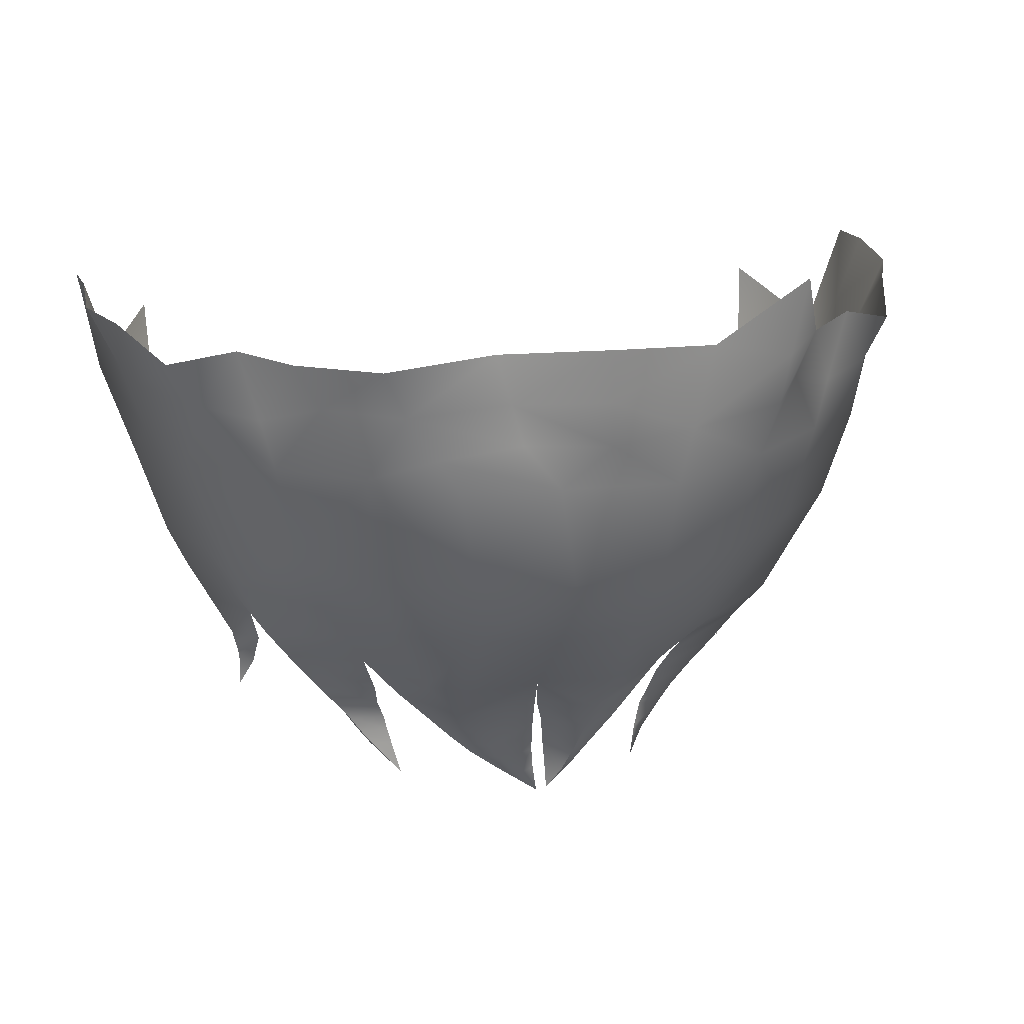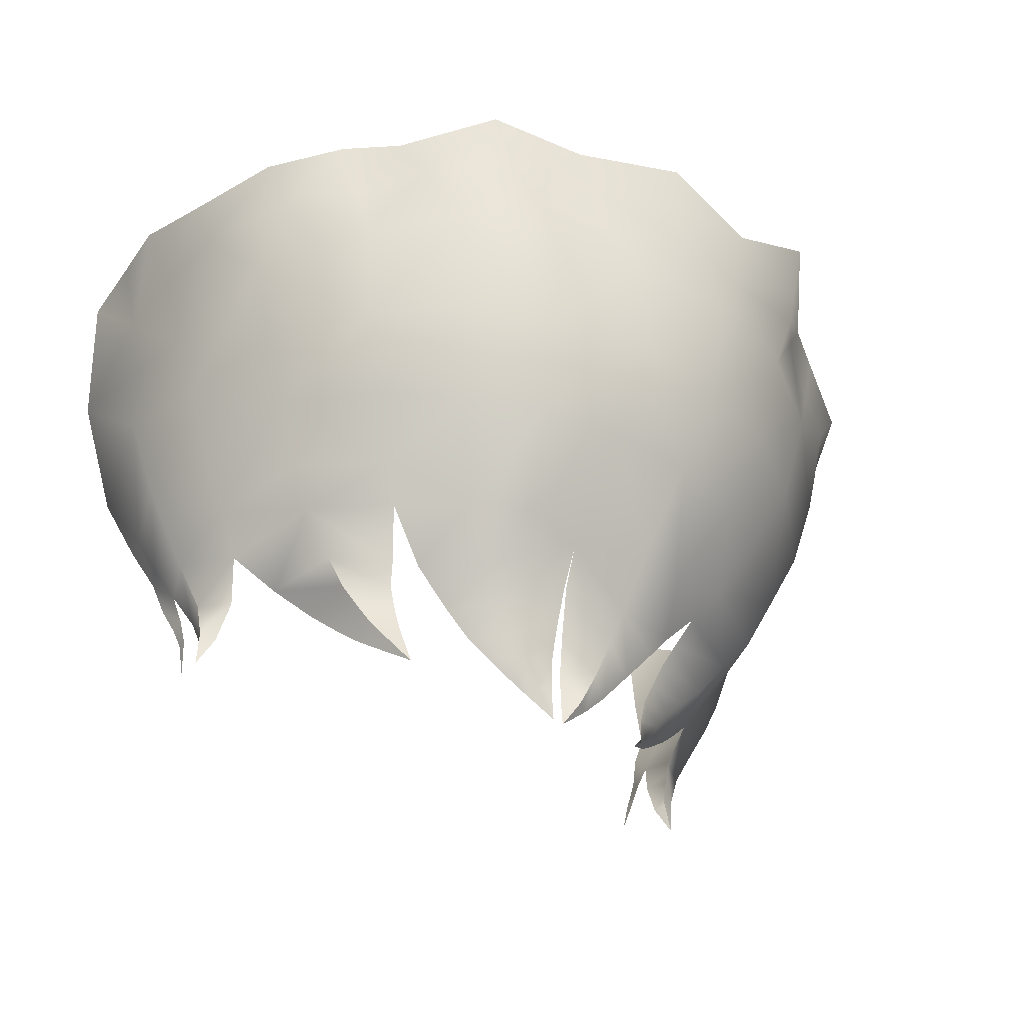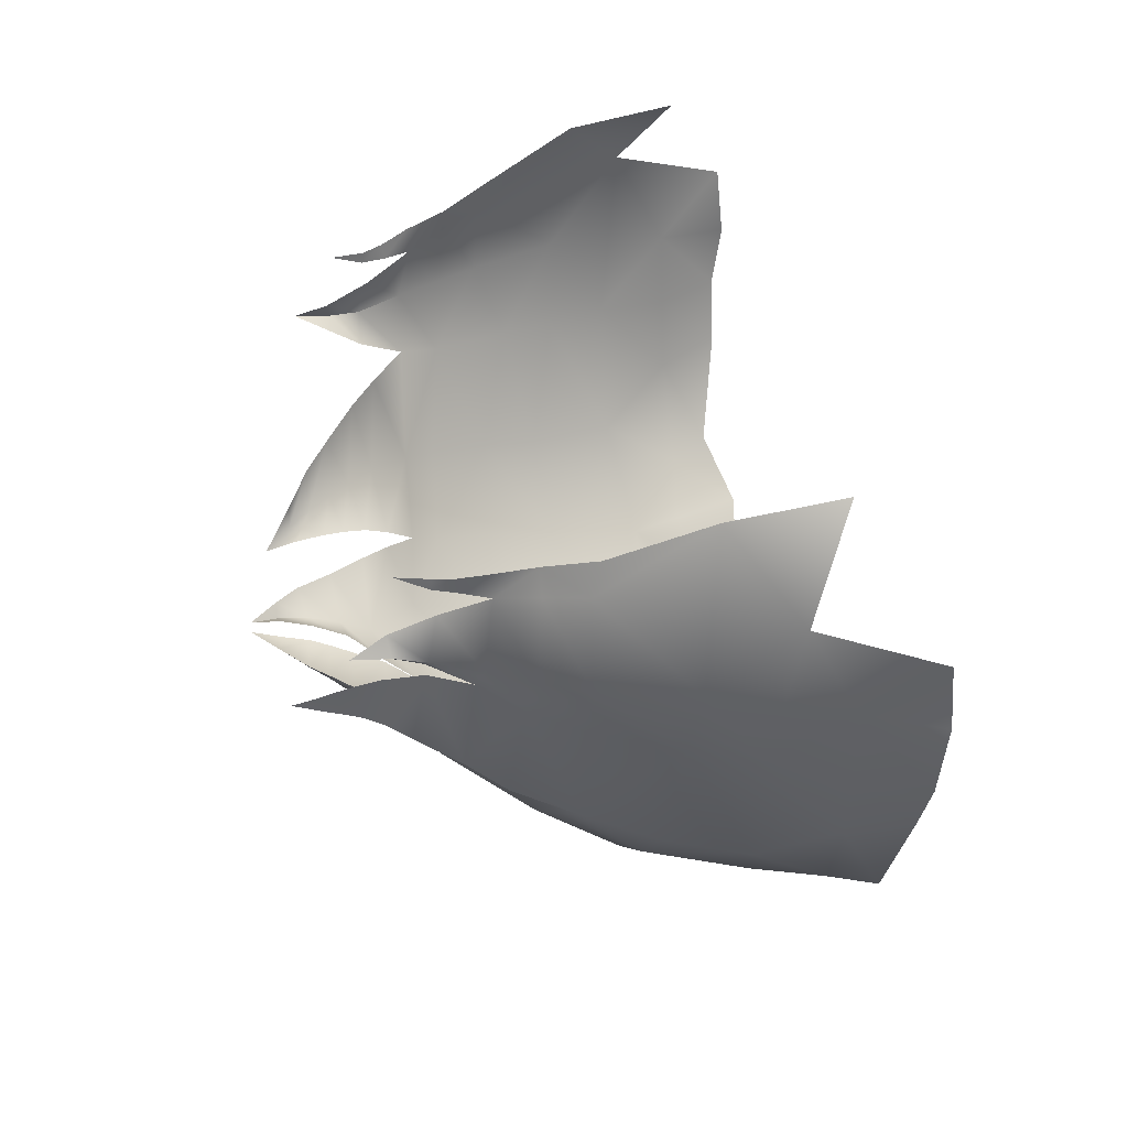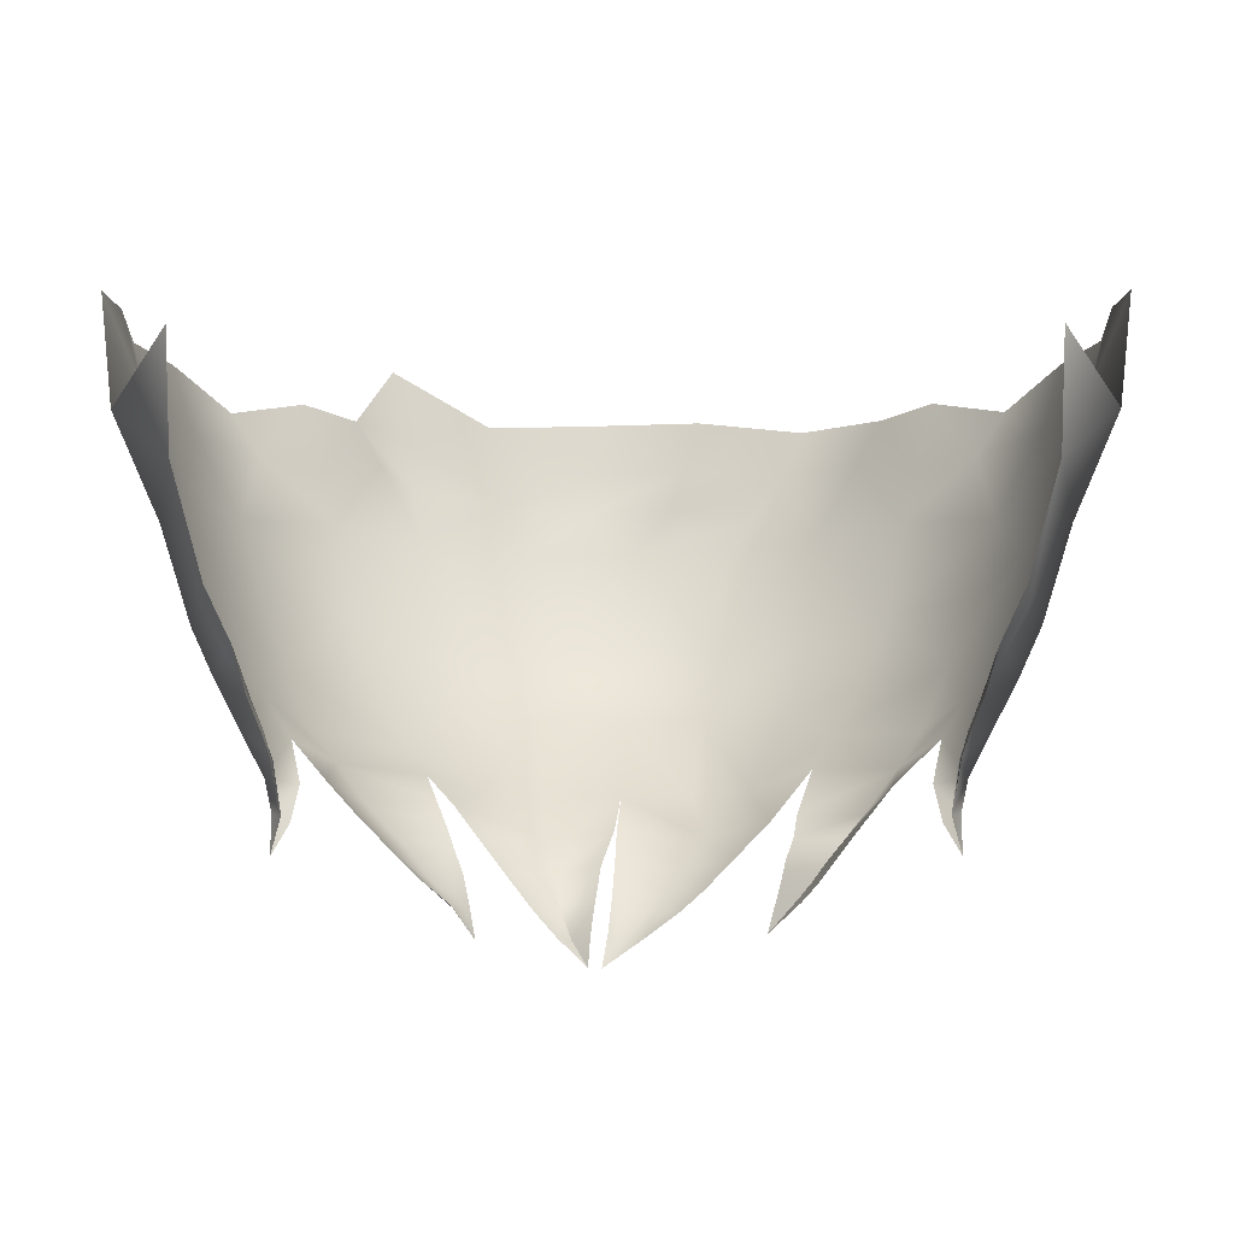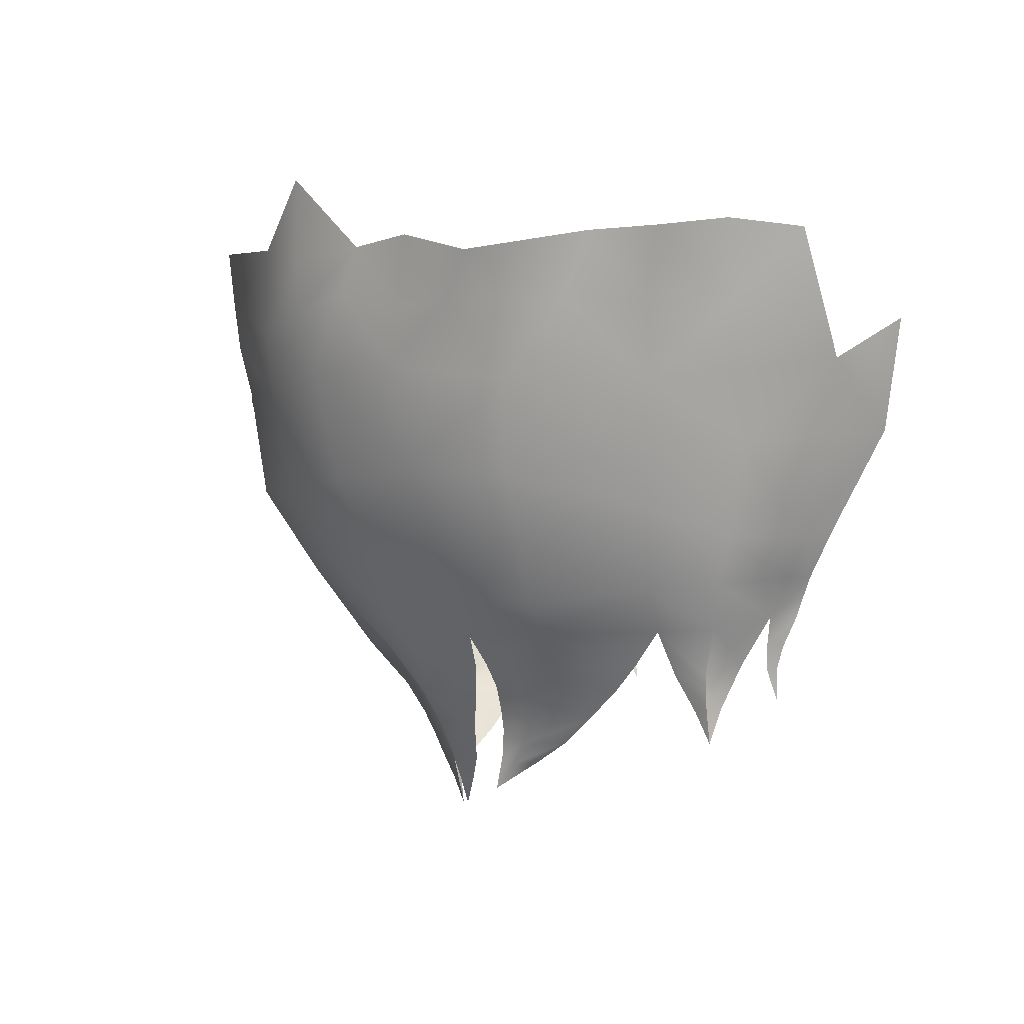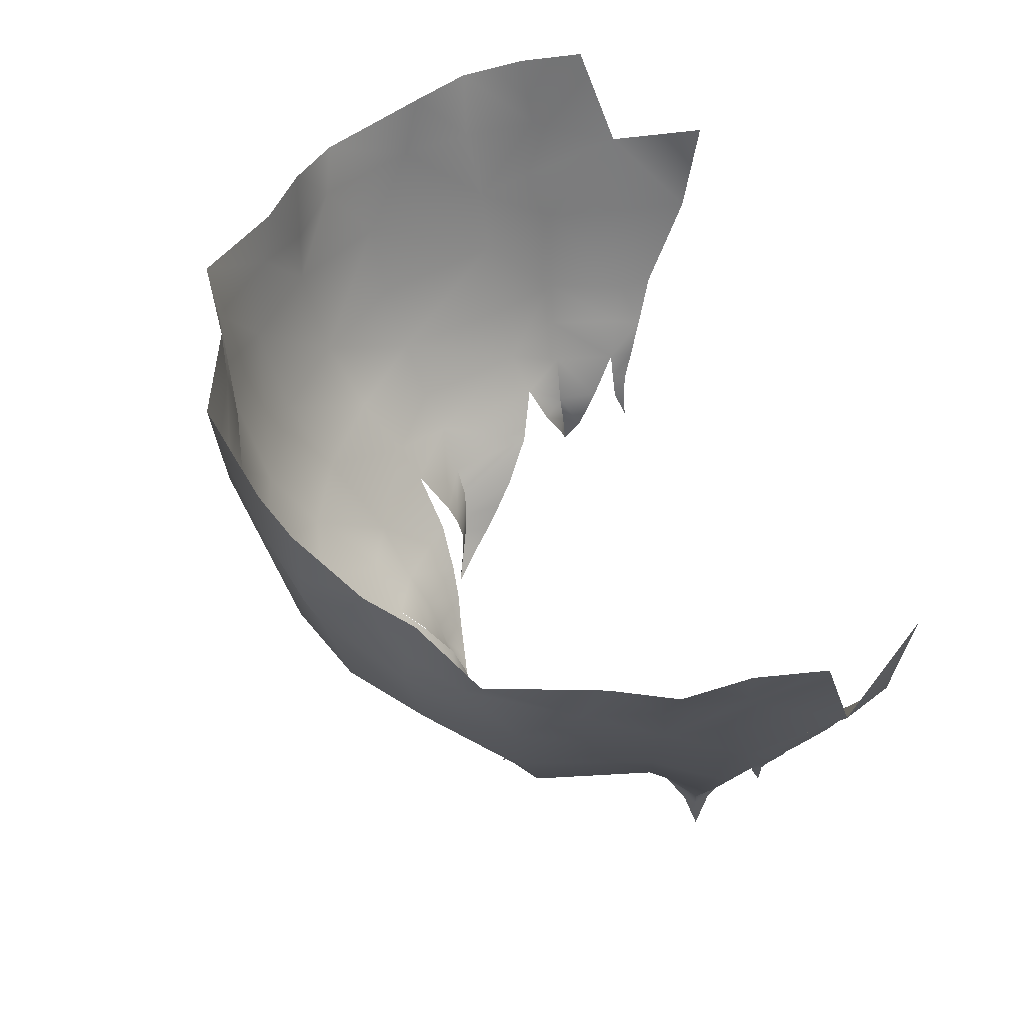
<metadata>
{"format":"obj","ext":"obj","renderer":"f3d","projection":"perspective","resolution":1024,"background":"white","views":[{"elev":20.4,"azim":166.4,"up":"+Y"},{"elev":-42.3,"azim":148.9,"up":"+Y"},{"elev":36.5,"azim":80.3,"up":"+Z"},{"elev":-12.1,"azim":0.3,"up":"+Y"},{"elev":-2.1,"azim":-101.1,"up":"+Y"},{"elev":50.7,"azim":-103.5,"up":"+Y"}]}
</metadata>
<code>
g M_HairBK02
v -0.06532 1.604 -0.1113
v -0.06135 1.59 -0.1124
v -0.05523 1.603 -0.1196
v 0.0345 1.497 -0.07723
v 0.0343 1.498 -0.08102
v 0.02835 1.492 -0.08349
v 0.03723 1.5 -0.07407
v 0.0368 1.501 -0.08001
v 0.04033 1.504 -0.07057
v 0.0394 1.505 -0.07919
v 0.04389 1.509 -0.06674
v 0.04277 1.509 -0.07879
v 0.05045 1.517 -0.06127
v 0.04678 1.514 -0.07974
v 0.05352 1.523 -0.0817
v 0.05915 1.525 -0.05775
v 0.06439 1.533 -0.06099
v 0.03426 1.514 -0.0847
v 0.0335 1.51 -0.08287
v 0.04277 1.509 -0.07879
v 0.03187 1.506 -0.08178
v 0.0394 1.505 -0.07919
v 0.03119 1.502 -0.08196
v 0.0368 1.501 -0.08001
v 0.03037 1.499 -0.08229
v 0.0343 1.498 -0.08102
v 0.02835 1.492 -0.08349
v 0.03785 1.524 -0.09109
v 0.06759 1.526 -0.04824
v 0.0626 1.516 -0.04863
v 0.05685 1.516 -0.05348
v 0.06109 1.51 -0.04806
v 0.05795 1.508 -0.04945
v 0.06109 1.502 -0.04739
v 0.07233 1.535 -0.04828
v 0.07661 1.544 -0.04809
v 0.04183 1.532 -0.09493
v 0.05865 1.531 -0.08498
v 0.06441 1.544 -0.08827
v 0.06993 1.545 -0.06313
v 0.02595 1.522 -0.1028
v 0.02942 1.514 -0.08735
v 0.07629 1.561 -0.06434
v 0.01747 1.512 -0.09827
v 0.02199 1.506 -0.08647
v 0.01307 1.505 -0.09482
v 0.04834 1.543 -0.1021
v 0.03437 1.539 -0.113
v 0.05479 1.558 -0.1088
v 0.03924 1.557 -0.1215
v 0.04214 1.58 -0.1261
v 0.01754 1.539 -0.1197
v 0.07017 1.558 -0.09163
v 0.07499 1.575 -0.09357
v 0.0149 1.522 -0.1071
v 0.0006255 1.521 -0.1037
v 0.0006285 1.539 -0.1217
v 0.0149 1.522 -0.1071
v -0.0001731 1.513 -0.09784
v 0.01307 1.505 -0.09482
v -0.0005234 1.506 -0.09444
v -0 1.556 -0.1329
v 0.009125 1.501 -0.09293
v -0.00088 1.502 -0.09233
v 0.01667 1.5 -0.08638
v 0.0123 1.497 -0.08694
v 0.006502 1.497 -0.09169
v -0.001227 1.498 -0.09064
v 0.001934 1.491 -0.08965
v -0.001818 1.492 -0.0896
v -0.002973 1.486 -0.08834
v 0.005233 1.491 -0.0875
v 0.006502 1.497 -0.09169
v 0.02001 1.555 -0.1292
v 0.004023 1.578 -0.1361
v 0.02441 1.578 -0.1344
v 0.02921 1.586 -0.1345
v -0.02001 1.555 -0.1292
v -0.01754 1.539 -0.1197
v -0.03924 1.557 -0.1215
v -0.04154 1.579 -0.1265
v -0.02161 1.577 -0.1336
v 0.01159 1.588 -0.1349
v -0.005891 1.588 -0.1394
v 0.03529 1.595 -0.1346
v -0.02392 1.589 -0.135
v 0.01438 1.597 -0.1358
v -0.005309 1.597 -0.1406
v -0.004884 1.608 -0.1419
v 0.01743 1.607 -0.1356
v -0.02785 1.606 -0.1352
v 0.03986 1.605 -0.1357
v 0.05018 1.594 -0.1221
v 0.05523 1.603 -0.1196
v -0.04581 1.601 -0.1307
v -0.04876 1.617 -0.1312
v -0.05523 1.603 -0.1196
v -0.04403 1.591 -0.13
v -0.05018 1.594 -0.1221
v -0.06135 1.59 -0.1124
v 0.05869 1.579 -0.1131
v 0.06135 1.59 -0.1124
v 0.06532 1.604 -0.1113
v 0.07301 1.591 -0.1037
v 0.07883 1.599 -0.1016
v 0.08334 1.59 -0.0827
v 0.08334 1.59 -0.0827
v 0.08701 1.603 -0.07883
v -0.05869 1.579 -0.1131
v 0.08152 1.574 -0.06464
v 0.08631 1.59 -0.06724
v 0.09248 1.603 -0.0663
v 0.08747 1.59 -0.05052
v 0.09219 1.605 -0.05232
v 0.09301 1.604 -0.03736
v 0.08878 1.579 -0.02937
v 0.08256 1.563 -0.04677
v 0.07557 1.566 -0.01461
v 0.07638 1.589 -0.0113
v 0.07187 1.544 -0.03066
v 0.07062 1.546 -0.02381
v 0.06586 1.536 -0.0273
v 0.06779 1.536 -0.0326
v 0.07233 1.535 -0.04828
v 0.06338 1.528 -0.03504
v 0.06338 1.528 -0.03504
v 0.06347 1.528 -0.02961
v 0.06759 1.526 -0.04824
v 0.06107 1.522 -0.03494
v 0.06002 1.518 -0.04008
v 0.06113 1.522 -0.03159
v 0.0626 1.516 -0.04863
v 0.05951 1.517 -0.03465
v 0.05954 1.518 -0.0323
v 0.05819 1.511 -0.03207
v 0.05891 1.509 -0.04426
v 0.06109 1.51 -0.04806
v 0.06109 1.502 -0.04739
v -0.03055 1.496 -0.08209
v -0.03109 1.497 -0.07692
v -0.02688 1.491 -0.08521
v -0.03672 1.501 -0.07208
v -0.03443 1.501 -0.08083
v -0.04203 1.506 -0.06824
v -0.02802 1.497 -0.08421
v -0.02688 1.491 -0.08521
v -0.02929 1.503 -0.08416
v -0.03817 1.506 -0.0802
v -0.03104 1.508 -0.08507
v -0.04216 1.51 -0.0802
v -0.0327 1.513 -0.08631
v -0.04845 1.513 -0.06374
v -0.04755 1.516 -0.08039
v -0.0327 1.513 -0.08631
v -0.0533 1.518 -0.06086
v -0.0536 1.524 -0.08226
v -0.03477 1.518 -0.08901
v -0.05915 1.525 -0.05775
v -0.06439 1.533 -0.06099
v -0.0371 1.524 -0.09291
v -0.06759 1.526 -0.04824
v -0.0626 1.516 -0.04863
v -0.05685 1.516 -0.05348
v -0.06109 1.51 -0.04806
v -0.05795 1.508 -0.04945
v -0.06109 1.502 -0.04739
v -0.07233 1.535 -0.04828
v -0.07661 1.544 -0.04809
v -0.04183 1.53 -0.09736
v -0.05865 1.531 -0.08498
v -0.06441 1.544 -0.08827
v -0.07204 1.55 -0.0632
v -0.02586 1.522 -0.103
v -0.03167 1.517 -0.09072
v -0.01399 1.511 -0.09945
v -0.02723 1.511 -0.08986
v -0.02153 1.504 -0.08907
v -0.0149 1.522 -0.1071
v -0.01285 1.505 -0.09565
v -0.01754 1.539 -0.1197
v -0.01586 1.496 -0.08764
v -0.03437 1.539 -0.113
v -0.01119 1.498 -0.09242
v -0.01149 1.491 -0.08765
v -0.008784 1.491 -0.08985
v -0.005562 1.486 -0.08781
v -0.04834 1.543 -0.1021
v -0.05479 1.558 -0.1088
v -0.0694 1.556 -0.09212
v -0.07499 1.575 -0.09357
v -0.07629 1.561 -0.06434
v -0.08256 1.563 -0.04677
v -0.07301 1.591 -0.1037
v -0.06532 1.604 -0.1113
v -0.07883 1.599 -0.1016
v -0.08334 1.59 -0.0827
v -0.08701 1.603 -0.07883
v -0.08152 1.574 -0.06464
v -0.08631 1.59 -0.06724
v -0.09248 1.603 -0.0663
v -0.08747 1.59 -0.05052
v -0.09219 1.605 -0.05232
v -0.09301 1.604 -0.03736
v -0.08878 1.579 -0.02937
v -0.07557 1.566 -0.01461
v -0.07638 1.589 -0.0113
v -0.07187 1.544 -0.03066
v -0.07062 1.546 -0.02381
v -0.06586 1.536 -0.0273
v -0.06779 1.536 -0.0326
v -0.07233 1.535 -0.04828
v -0.06338 1.528 -0.03504
v -0.06338 1.528 -0.03504
v -0.06347 1.528 -0.02961
v -0.06759 1.526 -0.04824
v -0.06107 1.522 -0.03494
v -0.06002 1.518 -0.04008
v -0.06113 1.522 -0.03159
v -0.0626 1.516 -0.04863
v -0.05951 1.517 -0.03465
v -0.05954 1.518 -0.0323
v -0.05819 1.511 -0.03207
v -0.05891 1.509 -0.04426
v -0.06109 1.51 -0.04806
v -0.06109 1.502 -0.04739
v 0.0006285 1.539 -0.1217
v -0.0149 1.522 -0.1071
v 0.0006255 1.521 -0.1037
v -0.01399 1.511 -0.09945
v -0.0005827 1.513 -0.09796
v -0.003155 1.506 -0.09204
v -0.01119 1.498 -0.09242
v -0.004261 1.498 -0.08925
v -0.008784 1.491 -0.08985
v -0.005098 1.492 -0.08789
v -0.005562 1.486 -0.08781
g M_HairBK02_0
f 3 2 1
f 6 5 4
f 5 7 4
f 5 8 7
f 9 7 8
f 9 8 10
f 10 11 9
f 10 12 11
f 13 11 12
f 13 12 14
f 13 14 15
f 16 13 15
f 15 17 16
f 14 18 15
f 14 19 18
f 14 20 19
f 21 19 20
f 21 20 22
f 22 23 21
f 22 24 23
f 25 23 24
f 25 24 26
f 27 25 26
f 28 15 18
f 16 17 29
f 29 30 16
f 30 31 16
f 30 32 31
f 32 33 31
f 34 33 32
f 35 29 17
f 35 17 36
f 28 37 15
f 15 38 17
f 37 38 15
f 17 38 39
f 39 38 37
f 40 36 17
f 40 17 39
f 41 37 28
f 28 42 41
f 40 43 36
f 39 43 40
f 42 44 41
f 42 45 44
f 45 46 44
f 39 37 47
f 48 37 41
f 47 37 48
f 47 49 39
f 48 50 47
f 47 50 49
f 51 49 50
f 48 41 52
f 48 52 50
f 53 43 39
f 39 49 53
f 53 49 54
f 54 43 53
f 44 55 41
f 55 52 41
f 56 55 44
f 57 52 55
f 57 58 56
f 44 59 56
f 44 60 59
f 60 61 59
f 62 52 57
f 60 63 61
f 61 63 64
f 60 65 63
f 45 65 60
f 66 63 65
f 67 64 63
f 67 63 66
f 68 64 67
f 67 69 68
f 69 70 68
f 71 70 69
f 72 69 67
f 71 69 72
f 66 72 73
f 62 74 52
f 75 74 62
f 52 74 50
f 50 74 51
f 75 76 74
f 74 76 51
f 76 75 77
f 76 77 51
f 75 62 78
f 62 79 78
f 79 80 78
f 80 81 78
f 75 78 82
f 78 81 82
f 83 77 75
f 82 84 75
f 75 84 83
f 85 77 83
f 51 77 85
f 82 81 86
f 82 86 84
f 83 84 87
f 85 83 87
f 88 84 86
f 88 87 84
f 87 88 89
f 90 87 89
f 85 87 90
f 89 88 91
f 88 86 91
f 92 85 90
f 92 93 85
f 51 85 93
f 94 93 92
f 91 86 95
f 96 91 95
f 96 95 97
f 95 86 98
f 95 98 97
f 98 86 81
f 98 99 97
f 81 99 98
f 97 99 100
f 51 93 101
f 101 49 51
f 101 54 49
f 94 102 93
f 101 93 102
f 103 102 94
f 102 104 101
f 102 103 104
f 101 104 54
f 105 104 103
f 104 106 54
f 104 105 107
f 108 107 105
f 109 100 99
f 109 99 81
f 54 107 110
f 110 43 54
f 107 108 111
f 110 107 111
f 112 111 108
f 113 111 112
f 110 111 113
f 114 113 112
f 115 113 114
f 116 113 115
f 110 113 116
f 43 110 117
f 117 110 116
f 36 43 117
f 117 116 118
f 118 116 119
f 118 120 117
f 117 120 36
f 121 120 118
f 122 120 121
f 36 120 123
f 122 123 120
f 36 123 124
f 125 123 122
f 124 123 126
f 122 127 125
f 128 124 126
f 127 129 125
f 126 130 128
f 127 131 129
f 130 132 128
f 131 133 129
f 131 134 133
f 133 134 135
f 130 136 132
f 136 137 132
f 138 137 136
f 141 140 139
f 140 142 139
f 143 139 142
f 142 144 143
f 139 143 145
f 146 139 145
f 147 145 143
f 143 148 147
f 143 144 148
f 147 148 149
f 148 144 150
f 150 149 148
f 151 149 150
f 152 150 144
f 152 153 150
f 150 153 154
f 152 155 153
f 156 153 155
f 154 153 157
f 156 157 153
f 156 155 158
f 156 158 159
f 160 157 156
f 158 161 159
f 161 158 162
f 162 158 163
f 162 163 164
f 164 163 165
f 166 164 165
f 167 159 161
f 167 168 159
f 156 169 160
f 159 170 156
f 156 170 169
f 171 170 159
f 169 170 171
f 172 159 168
f 172 171 159
f 160 169 173
f 173 174 160
f 173 175 174
f 176 174 175
f 176 175 177
f 175 173 178
f 177 175 179
f 178 173 180
f 177 179 181
f 173 169 182
f 182 180 173
f 181 179 183
f 181 183 184
f 184 183 185
f 186 184 185
f 182 169 187
f 187 169 171
f 182 80 180
f 182 187 80
f 80 187 188
f 187 171 188
f 188 81 80
f 109 81 188
f 188 171 189
f 171 172 189
f 109 188 190
f 189 190 188
f 189 172 191
f 191 190 189
f 172 192 191
f 168 192 172
f 190 193 109
f 109 193 100
f 100 193 194
f 195 194 193
f 193 196 195
f 190 196 193
f 197 195 196
f 198 190 191
f 198 196 190
f 191 192 198
f 196 199 197
f 198 199 196
f 200 197 199
f 200 199 201
f 201 199 198
f 202 200 201
f 202 201 203
f 203 201 204
f 204 201 198
f 198 192 204
f 192 205 204
f 204 205 206
f 205 192 207
f 208 205 207
f 192 168 207
f 209 208 207
f 168 210 207
f 209 207 210
f 168 211 210
f 212 209 210
f 211 213 210
f 209 212 214
f 215 213 211
f 214 212 216
f 213 215 217
f 214 216 218
f 217 215 219
f 218 216 220
f 218 220 221
f 220 222 221
f 217 219 223
f 223 219 224
f 225 223 224
f 62 226 180
f 226 227 79
f 57 228 227
f 228 229 227
f 229 228 230
f 229 230 179
f 179 230 231
f 179 231 232
f 232 231 233
f 232 233 234
f 234 233 235
f 236 234 235

</code>
